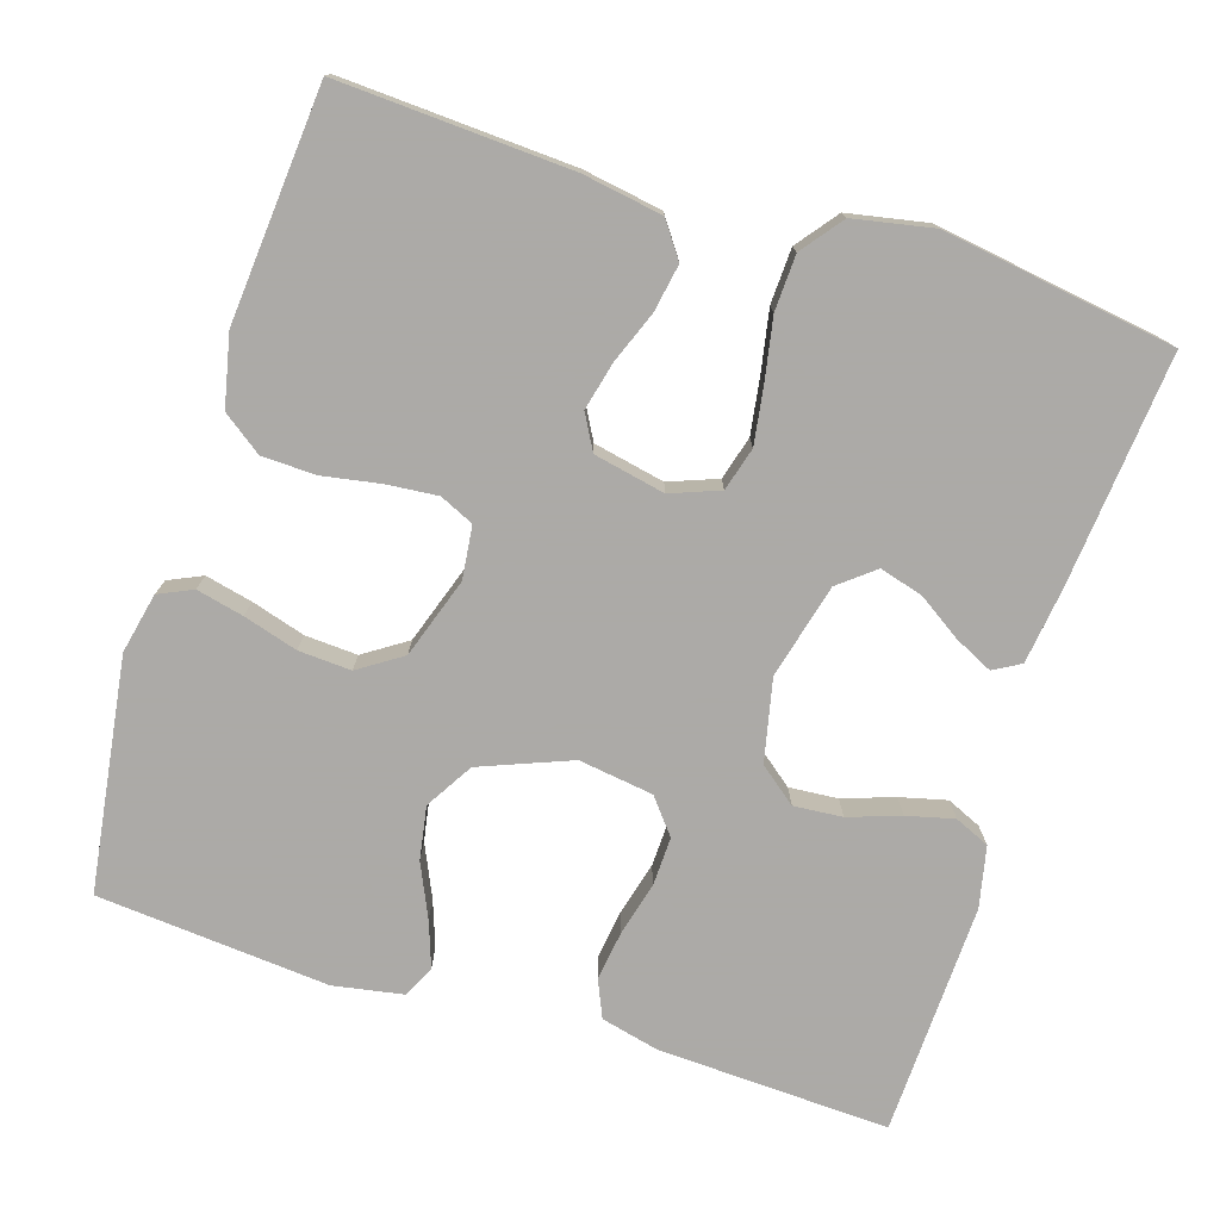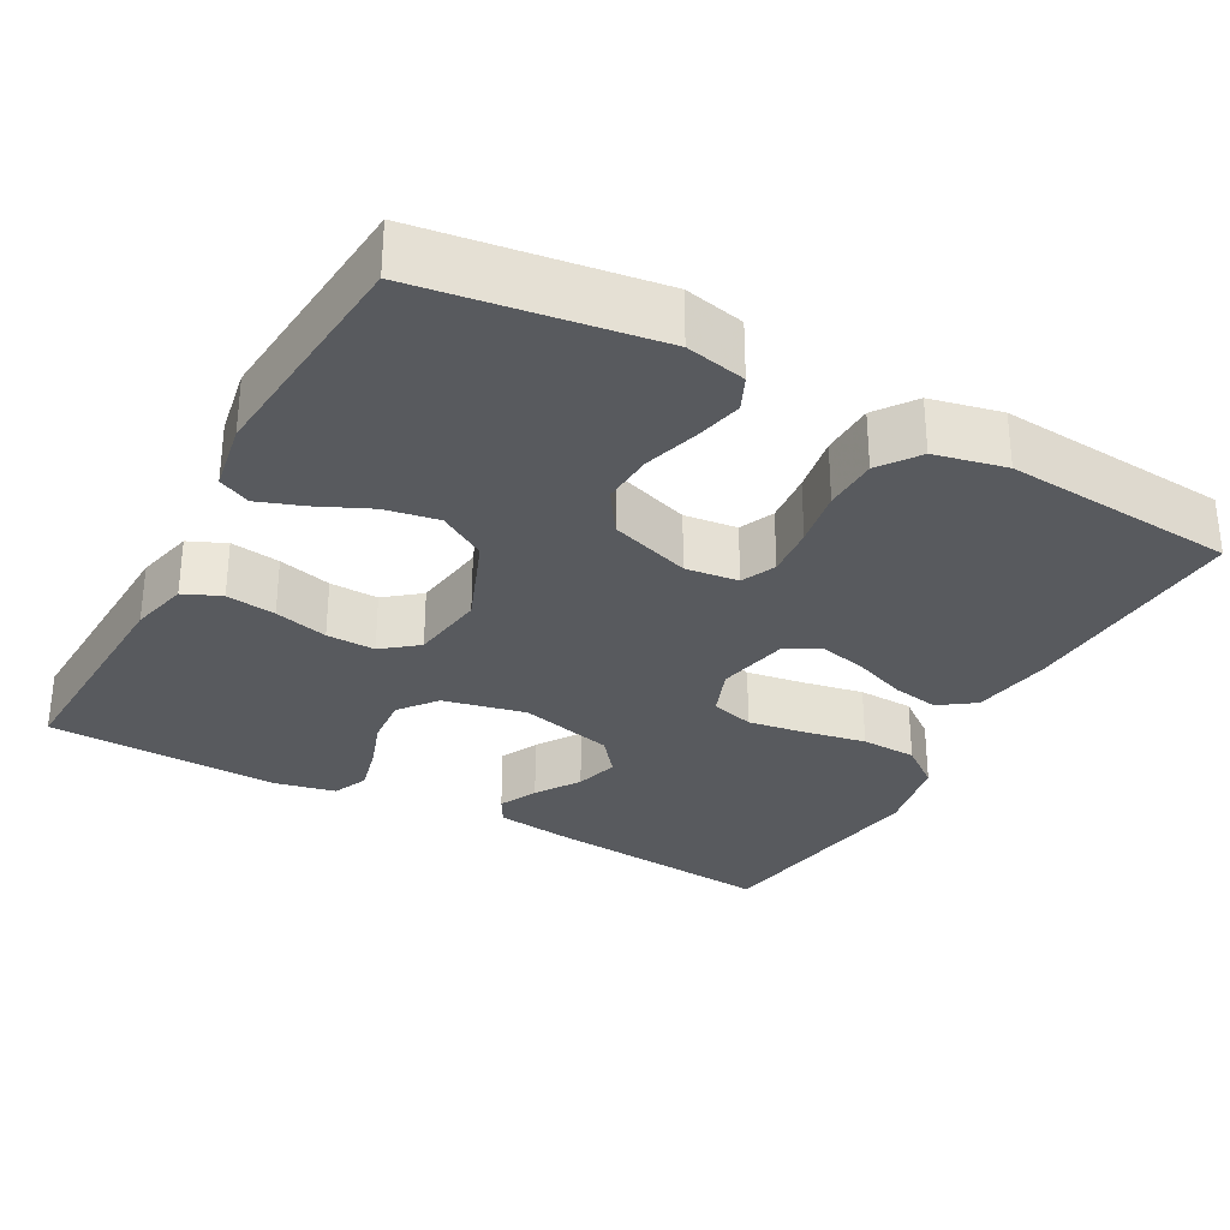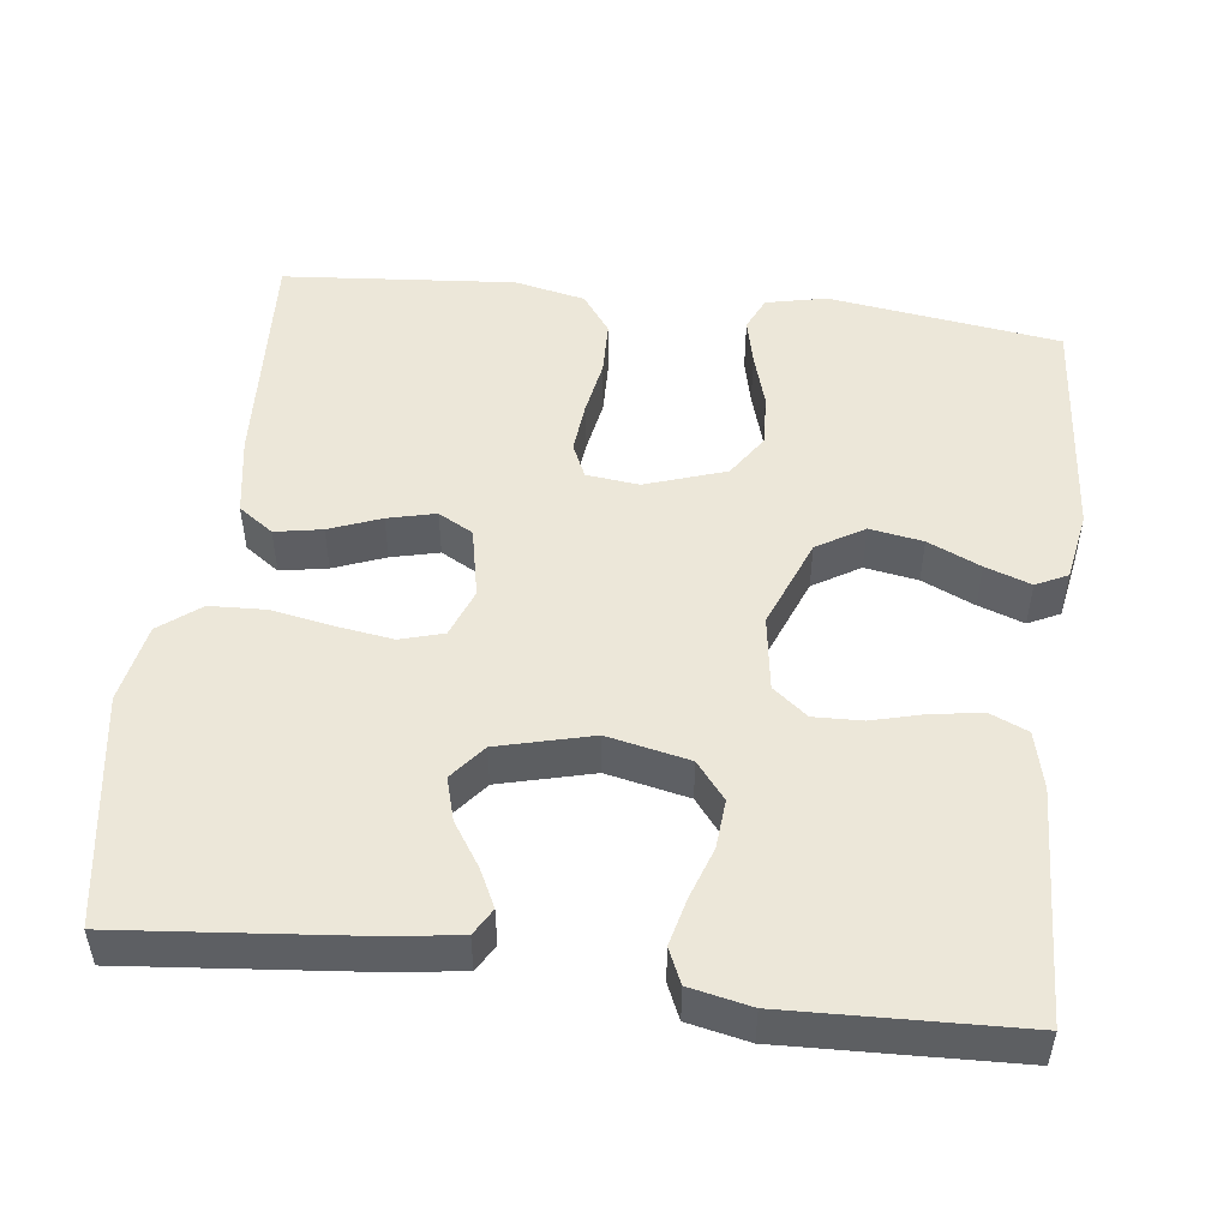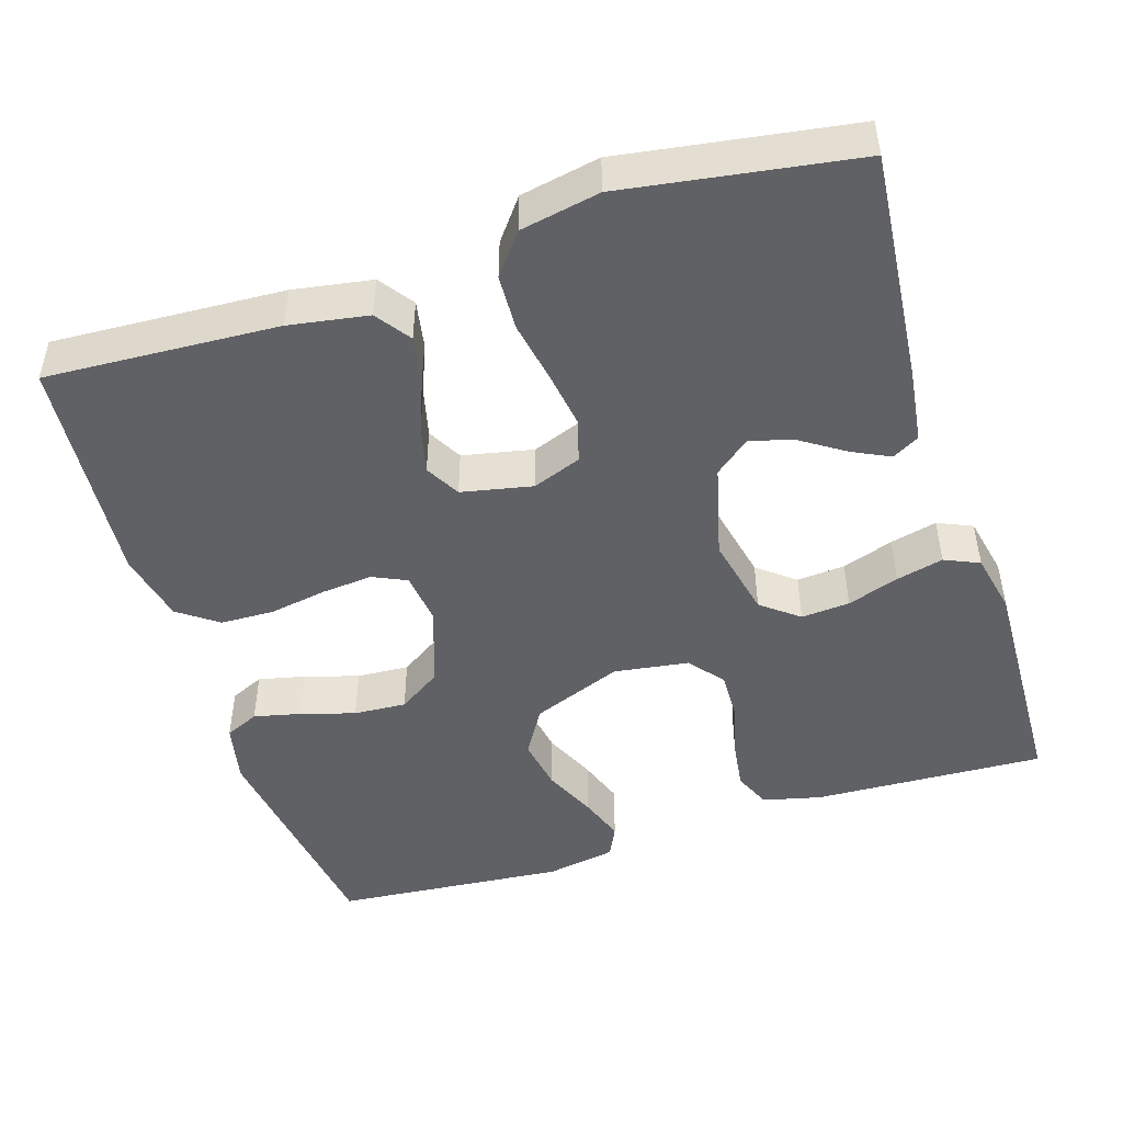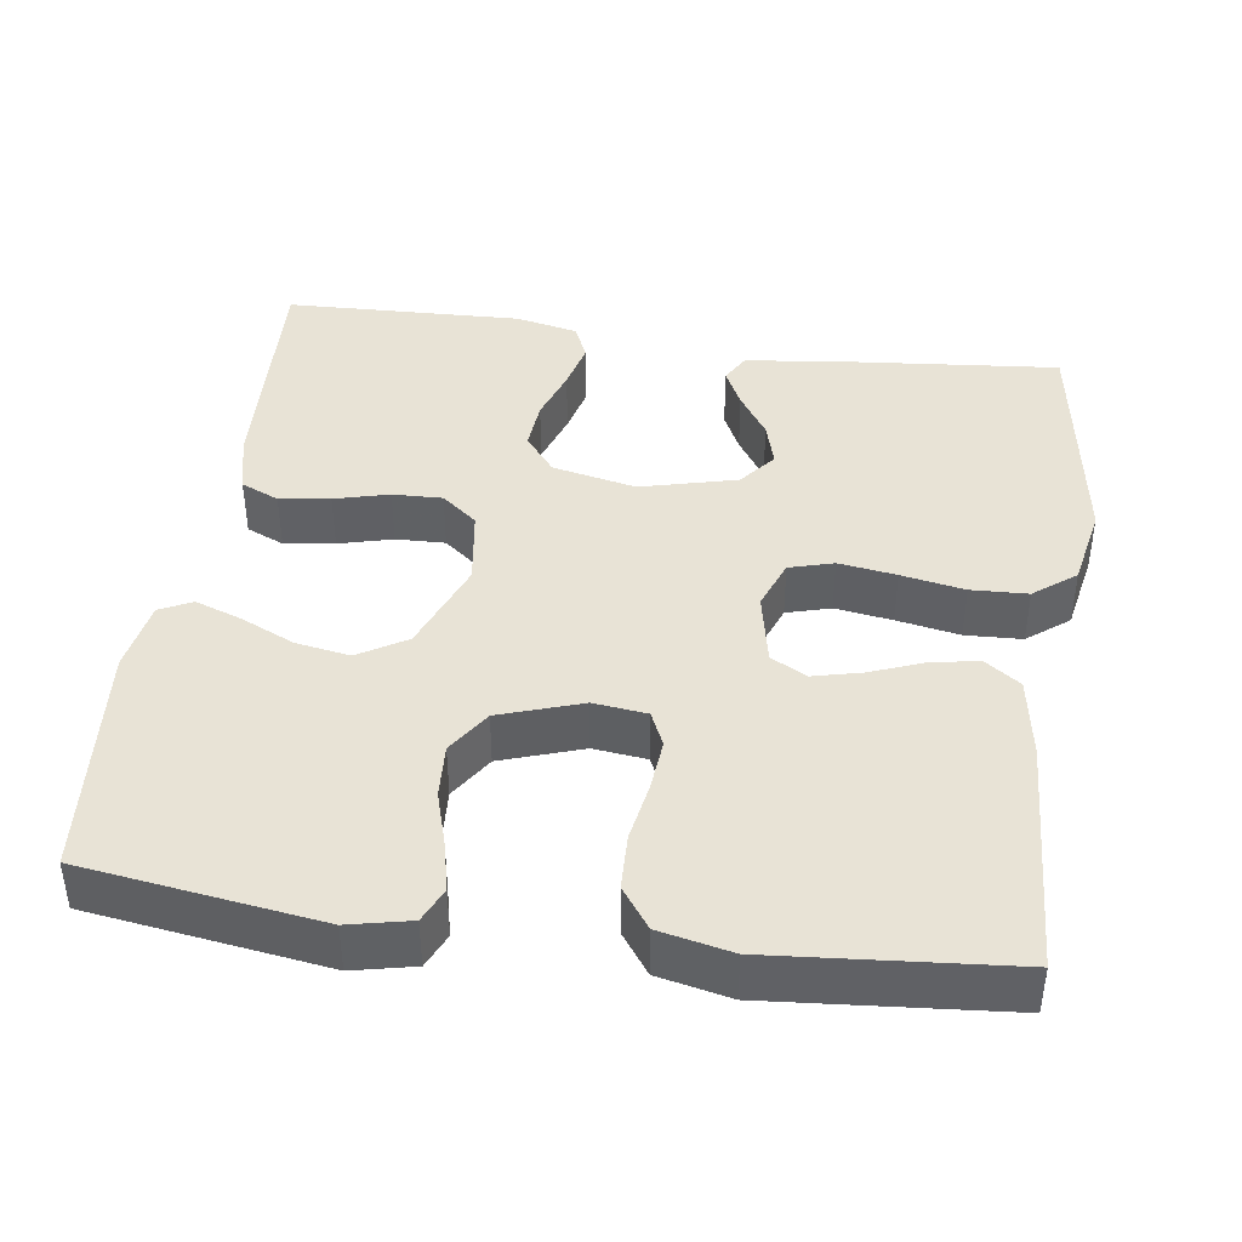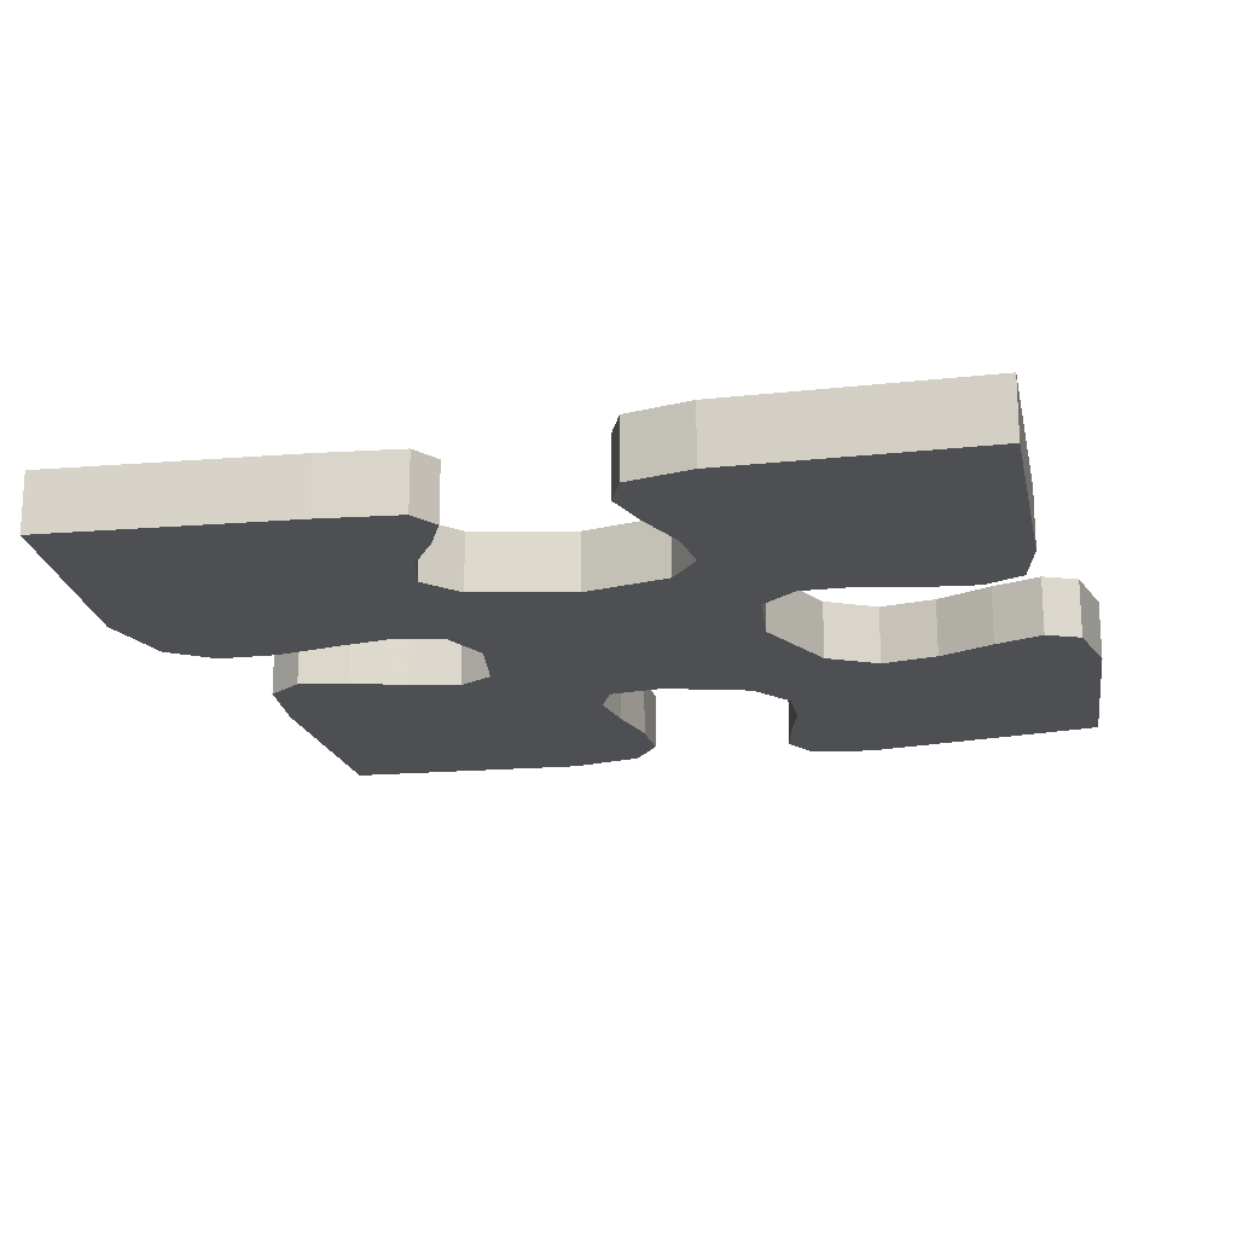
<metadata>
{"format":"obj","ext":"obj","renderer":"f3d","projection":"perspective","resolution":1024,"background":"white","views":[{"elev":-76.0,"azim":162.5,"up":"+Y"},{"elev":-30.7,"azim":61.4,"up":"+Y"},{"elev":50.1,"azim":-83.1,"up":"+Y"},{"elev":-47.7,"azim":-162.4,"up":"+Y"},{"elev":41.9,"azim":98.0,"up":"+Y"},{"elev":-18.0,"azim":-75.7,"up":"+Y"}]}
</metadata>
<code>
v -0.5 0.07 0.5
v -0.2 0.07 0.487
v -0.125 0.07 0.469
v -0.104 0.07 0.421
v -0.113 0.07 0.357
v -0.131 0.07 0.288
v -0.133 0.07 0.225
v -0.097 0.07 0.18
v 0 0.07 0.166
v 0.117 0.07 0.212
v 0.154 0.07 0.273
v 0.142 0.07 0.342
v 0.111 0.07 0.41
v 0.09 0.07 0.469
v 0.11 0.07 0.51
v 0.2 0.07 0.526
v 0.5 0.07 0.5
v 0.543 0.07 0.2
v 0.526 0.07 0.122
v 0.482 0.07 0.102
v 0.421 0.07 0.116
v 0.351 0.07 0.137
v 0.283 0.07 0.141
v 0.227 0.07 0.104
v 0.192 0.07 0
v 0.2 0.07 -0.068
v 0.244 0.07 -0.088
v 0.31 0.07 -0.082
v 0.384 0.07 -0.069
v 0.454 0.07 -0.071
v 0.505 0.07 -0.108
v 0.525 0.07 -0.2
v 0.5 0.07 -0.5
v 0.2 0.07 -0.484
v 0.097 0.07 -0.467
v 0.065 0.07 -0.422
v 0.076 0.07 -0.361
v 0.102 0.07 -0.294
v 0.117 0.07 -0.232
v 0.092 0.07 -0.187
v 0 0.07 -0.168
v -0.063 0.07 -0.192
v -0.079 0.07 -0.248
v -0.068 0.07 -0.321
v -0.053 0.07 -0.401
v -0.056 0.07 -0.473
v -0.097 0.07 -0.526
v -0.2 0.07 -0.546
v -0.5 0.07 -0.5
v -0.472 0.07 -0.2
v -0.459 0.07 -0.102
v -0.424 0.07 -0.082
v -0.375 0.07 -0.106
v -0.319 0.07 -0.143
v -0.263 0.07 -0.159
v -0.217 0.07 -0.122
v -0.186 0.07 0
v -0.209 0.07 0.106
v -0.257 0.07 0.144
v -0.32 0.07 0.139
v -0.387 0.07 0.116
v -0.448 0.07 0.101
v -0.493 0.07 0.121
v -0.51 0.07 0.2
v -0.5 0 0.5
v -0.2 0 0.487
v -0.125 0 0.469
v -0.104 0 0.421
v -0.113 0 0.357
v -0.131 0 0.288
v -0.133 0 0.225
v -0.097 0 0.18
v 0 0 0.166
v 0.117 0 0.212
v 0.154 0 0.273
v 0.142 0 0.342
v 0.111 0 0.41
v 0.09 0 0.469
v 0.11 0 0.51
v 0.2 0 0.526
v 0.5 0 0.5
v 0.543 0 0.2
v 0.526 0 0.122
v 0.482 0 0.102
v 0.421 0 0.116
v 0.351 0 0.137
v 0.283 0 0.141
v 0.227 0 0.104
v 0.192 0 0
v 0.2 0 -0.068
v 0.244 0 -0.088
v 0.31 0 -0.082
v 0.384 0 -0.069
v 0.454 0 -0.071
v 0.505 0 -0.108
v 0.525 0 -0.2
v 0.5 0 -0.5
v 0.2 0 -0.484
v 0.097 0 -0.467
v 0.065 0 -0.422
v 0.076 0 -0.361
v 0.102 0 -0.294
v 0.117 0 -0.232
v 0.092 0 -0.187
v 0 0 -0.168
v -0.063 0 -0.192
v -0.079 0 -0.248
v -0.068 0 -0.321
v -0.053 0 -0.401
v -0.056 0 -0.473
v -0.097 0 -0.526
v -0.2 0 -0.546
v -0.5 0 -0.5
v -0.472 0 -0.2
v -0.459 0 -0.102
v -0.424 0 -0.082
v -0.375 0 -0.106
v -0.319 0 -0.143
v -0.263 0 -0.159
v -0.217 0 -0.122
v -0.186 0 0
v -0.209 0 0.106
v -0.257 0 0.144
v -0.32 0 0.139
v -0.387 0 0.116
v -0.448 0 0.101
v -0.493 0 0.121
v -0.51 0 0.2
f 4 5 6
f 3 4 6
f 2 3 6
f 1 2 6
f 64 1 6
f 63 64 6
f 62 63 6
f 61 62 6
f 60 61 6
f 59 60 6 7
f 58 59 7 8
f 57 58 8 9
f 56 57 9 10
f 52 53 54
f 51 52 54
f 50 51 54
f 49 50 54
f 48 49 54
f 47 48 54
f 46 47 54
f 45 46 54
f 44 45 54
f 43 44 54 55
f 42 43 55 56
f 36 37 38
f 35 36 38
f 34 35 38
f 33 34 38
f 32 33 38
f 31 32 38
f 30 31 38
f 29 30 38
f 28 29 38
f 27 28 38 39
f 26 27 39 40
f 20 21 22
f 19 20 22
f 18 19 22
f 17 18 22
f 16 17 22
f 15 16 22
f 14 15 22
f 13 14 22
f 12 13 22
f 11 12 22 23
f 10 11 23 24
f 10 24 25
f 56 10 25
f 42 56 25
f 41 42 25
f 25 26 40 41
f 70 69 68
f 70 68 67
f 70 67 66
f 70 66 65
f 70 65 128
f 70 128 127
f 70 127 126
f 70 126 125
f 70 125 124
f 71 70 124 123
f 72 71 123 122
f 73 72 122 121
f 74 73 121 120
f 118 117 116
f 118 116 115
f 118 115 114
f 118 114 113
f 118 113 112
f 118 112 111
f 118 111 110
f 118 110 109
f 118 109 108
f 119 118 108 107
f 120 119 107 106
f 102 101 100
f 102 100 99
f 102 99 98
f 102 98 97
f 102 97 96
f 102 96 95
f 102 95 94
f 102 94 93
f 102 93 92
f 103 102 92 91
f 104 103 91 90
f 86 85 84
f 86 84 83
f 86 83 82
f 86 82 81
f 86 81 80
f 86 80 79
f 86 79 78
f 86 78 77
f 86 77 76
f 87 86 76 75
f 88 87 75 74
f 89 88 74
f 89 74 120
f 89 120 106
f 89 106 105
f 105 104 90 89
f 1 65 66 2
f 2 66 67 3
f 3 67 68 4
f 4 68 69 5
f 5 69 70 6
f 6 70 71 7
f 7 71 72 8
f 8 72 73 9
f 9 73 74 10
f 10 74 75 11
f 11 75 76 12
f 12 76 77 13
f 13 77 78 14
f 14 78 79 15
f 15 79 80 16
f 16 80 81 17
f 17 81 82 18
f 18 82 83 19
f 19 83 84 20
f 20 84 85 21
f 21 85 86 22
f 22 86 87 23
f 23 87 88 24
f 24 88 89 25
f 25 89 90 26
f 26 90 91 27
f 27 91 92 28
f 28 92 93 29
f 29 93 94 30
f 30 94 95 31
f 31 95 96 32
f 32 96 97 33
f 33 97 98 34
f 34 98 99 35
f 35 99 100 36
f 36 100 101 37
f 37 101 102 38
f 38 102 103 39
f 39 103 104 40
f 40 104 105 41
f 41 105 106 42
f 42 106 107 43
f 43 107 108 44
f 44 108 109 45
f 45 109 110 46
f 46 110 111 47
f 47 111 112 48
f 48 112 113 49
f 49 113 114 50
f 50 114 115 51
f 51 115 116 52
f 52 116 117 53
f 53 117 118 54
f 54 118 119 55
f 55 119 120 56
f 56 120 121 57
f 57 121 122 58
f 58 122 123 59
f 59 123 124 60
f 60 124 125 61
f 61 125 126 62
f 62 126 127 63
f 63 127 128 64
f 64 128 65 1

</code>
